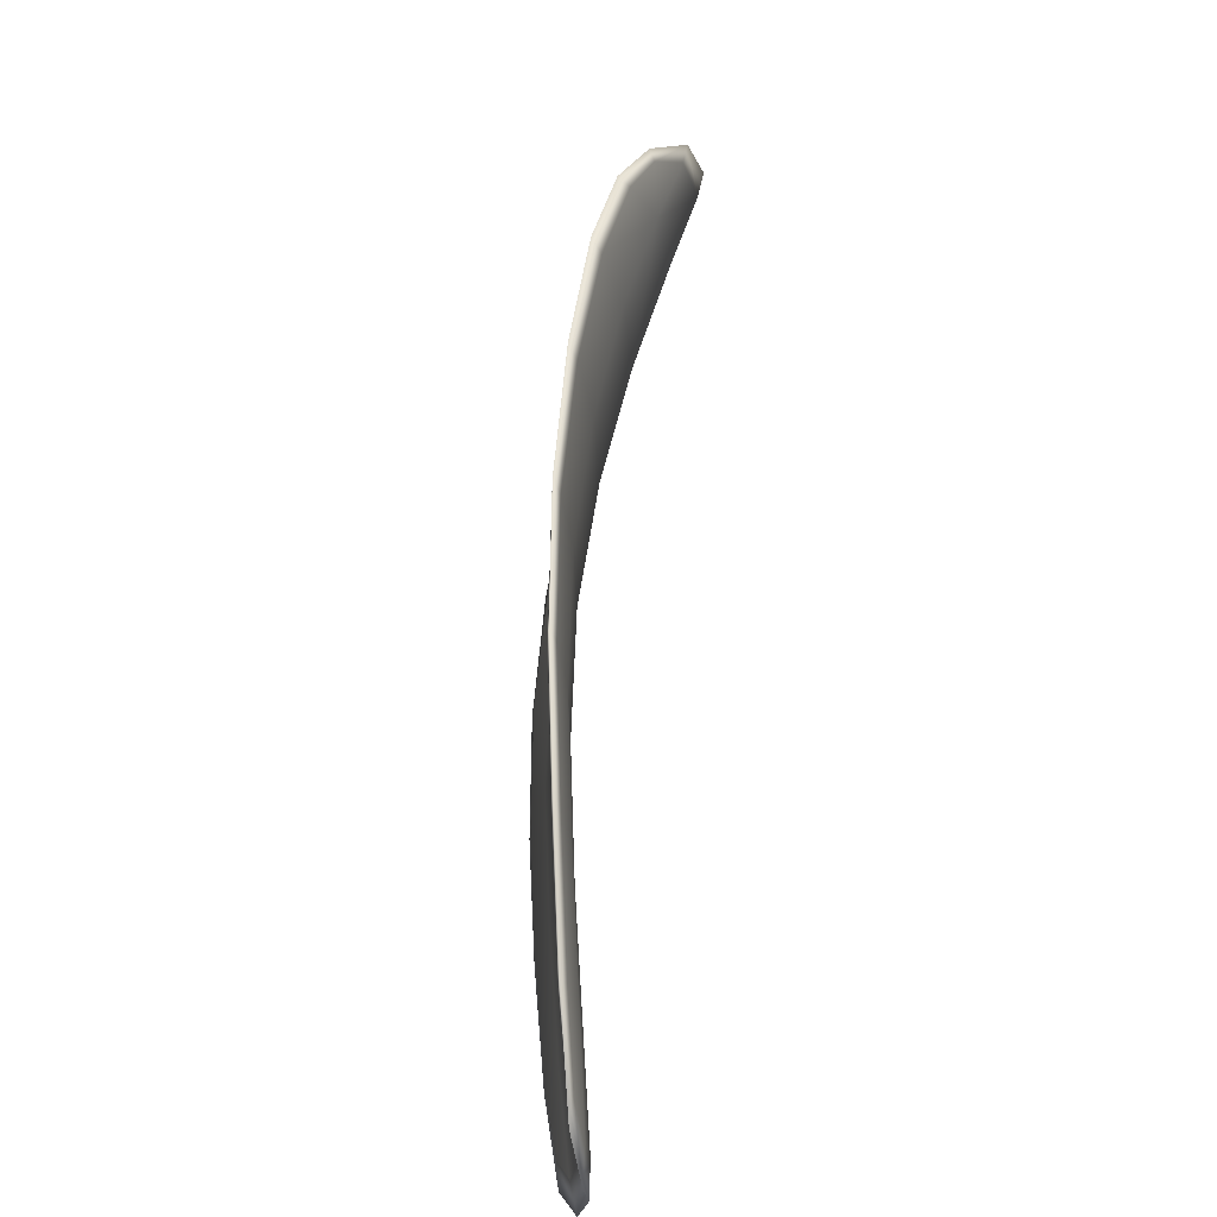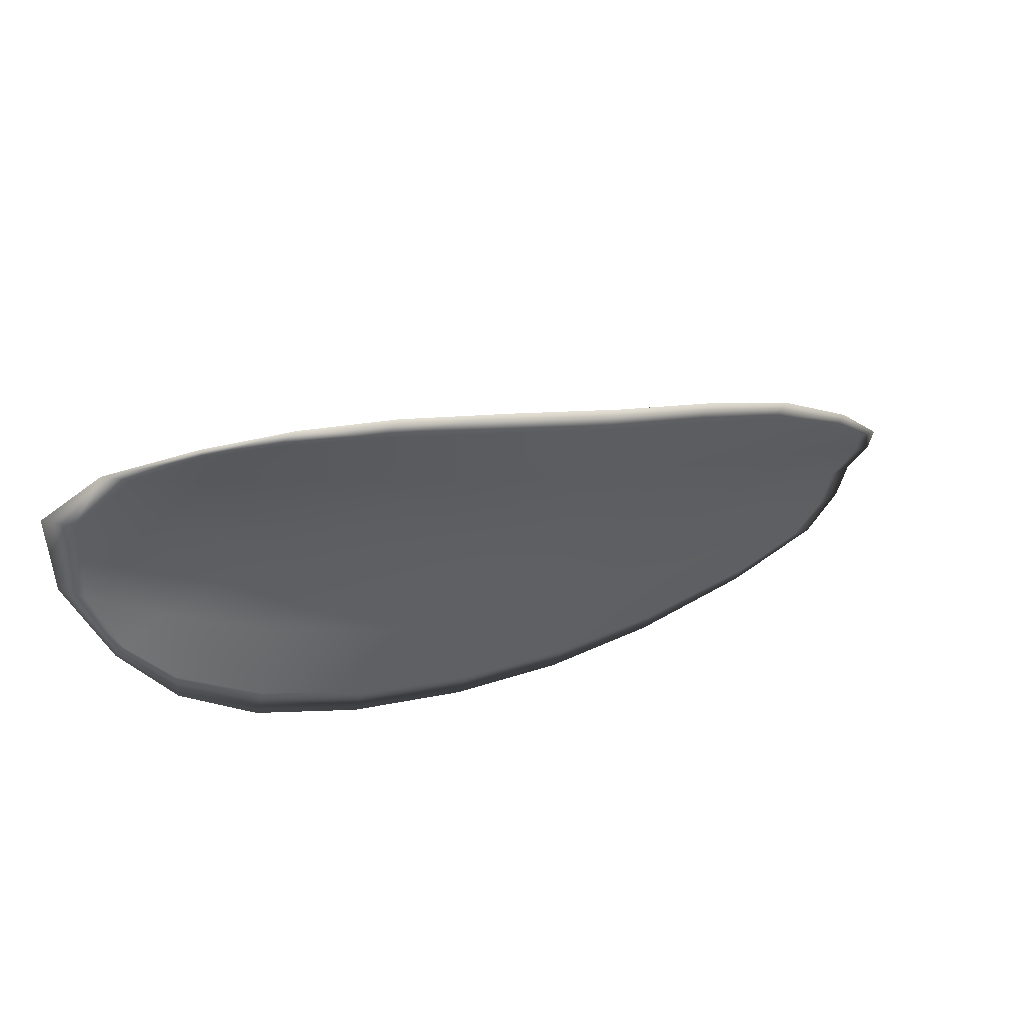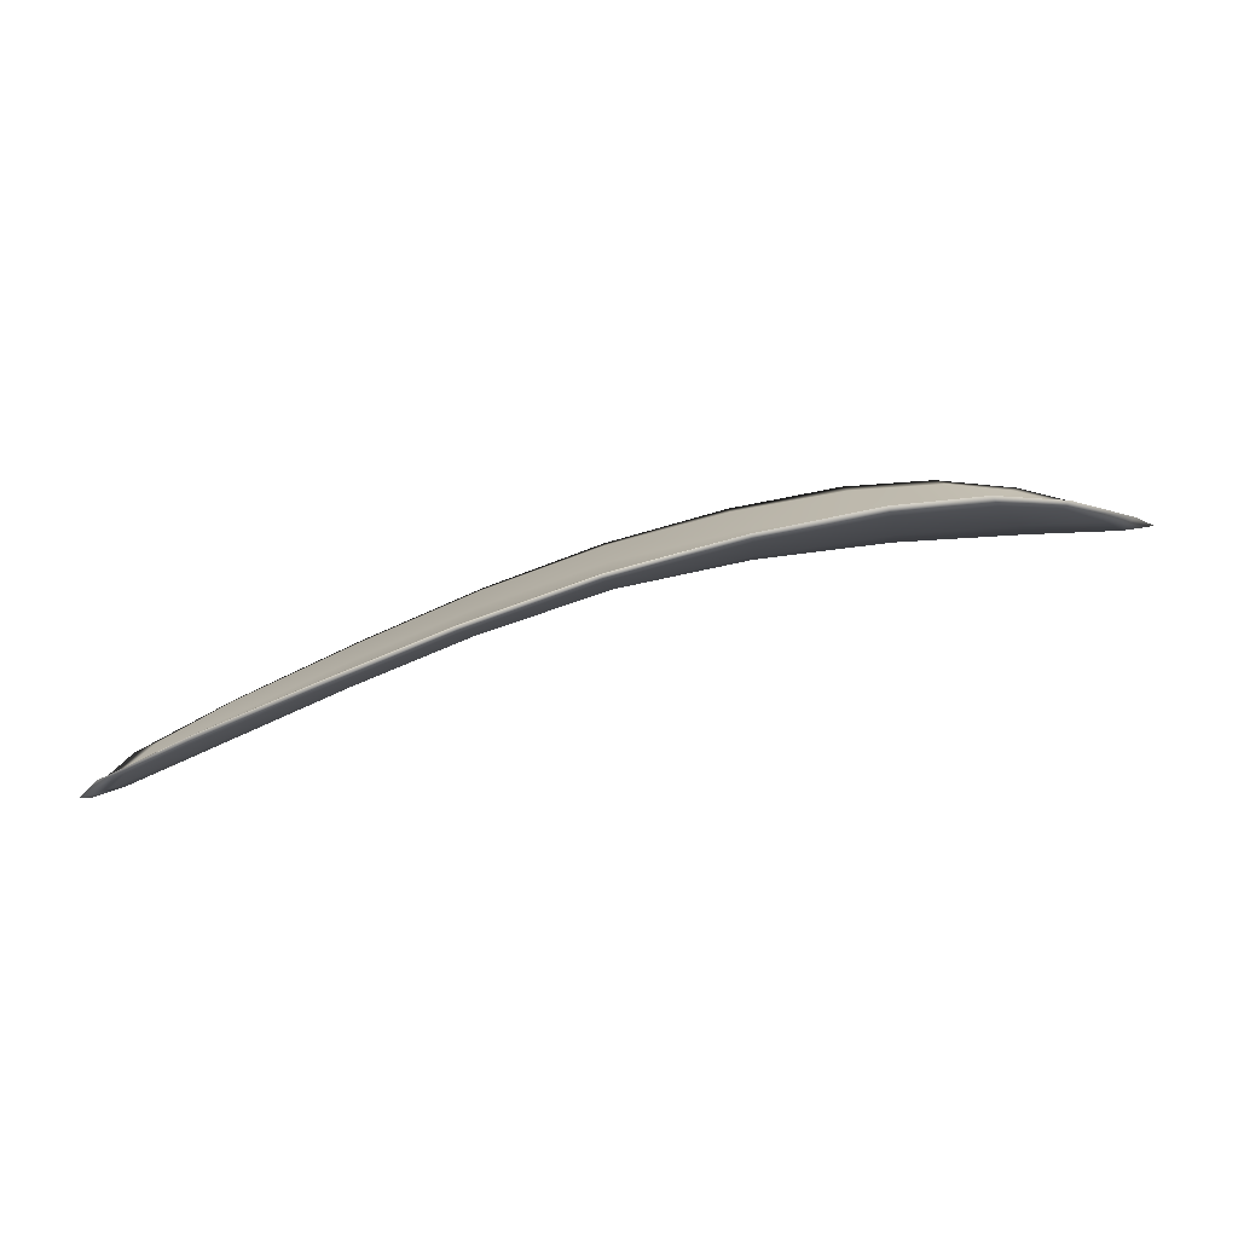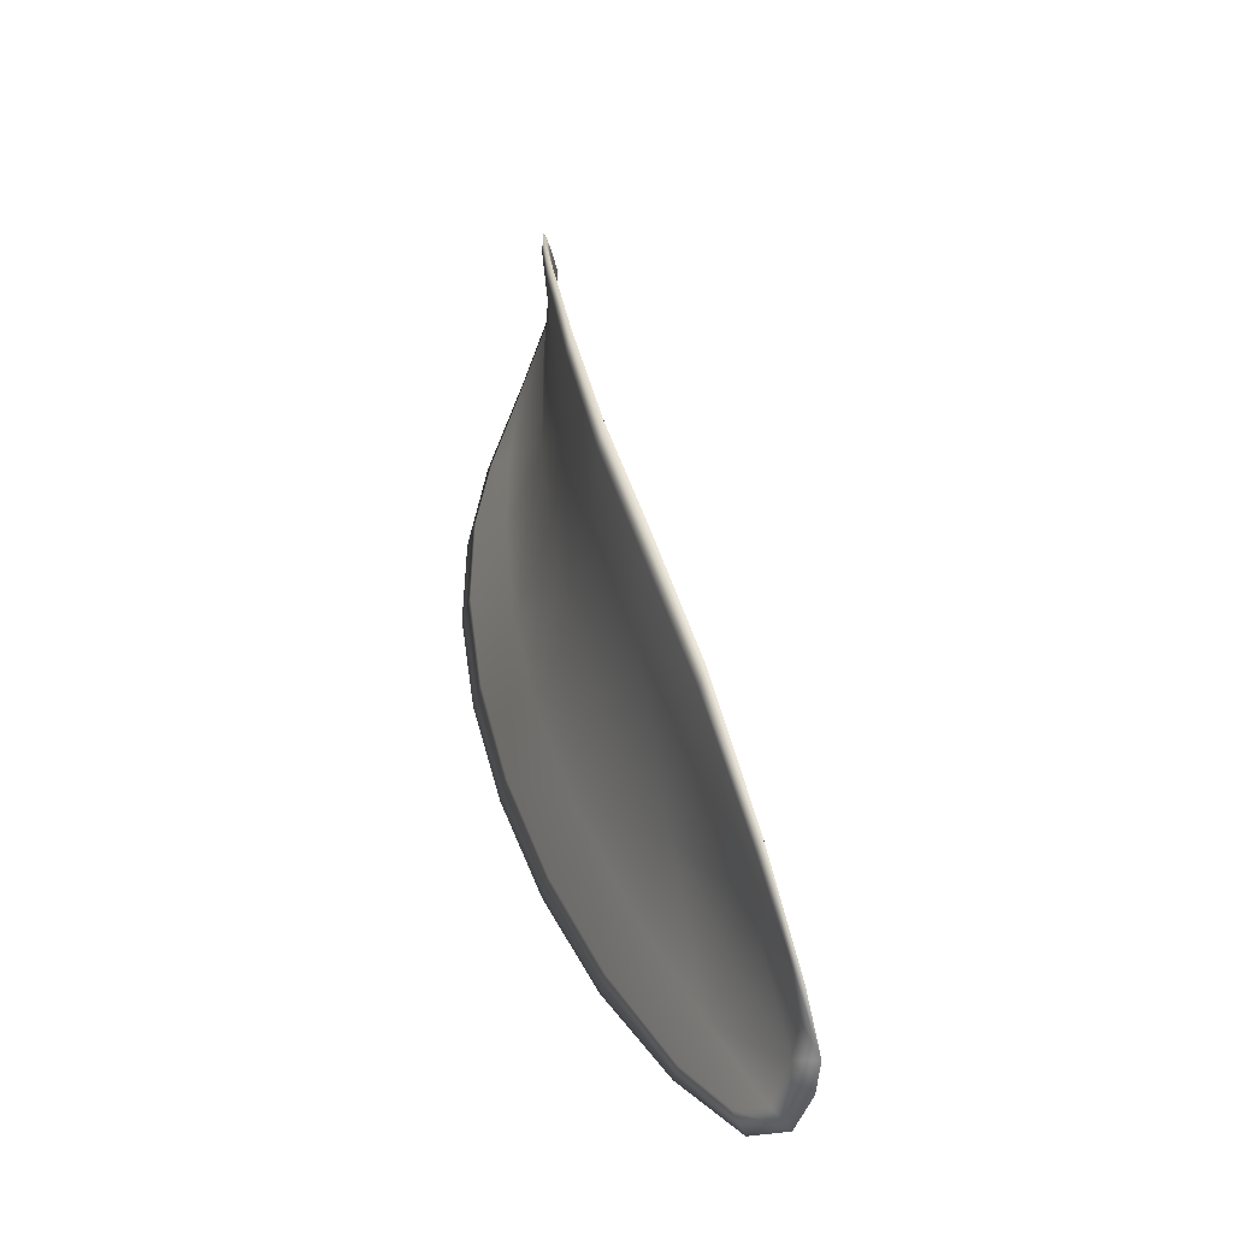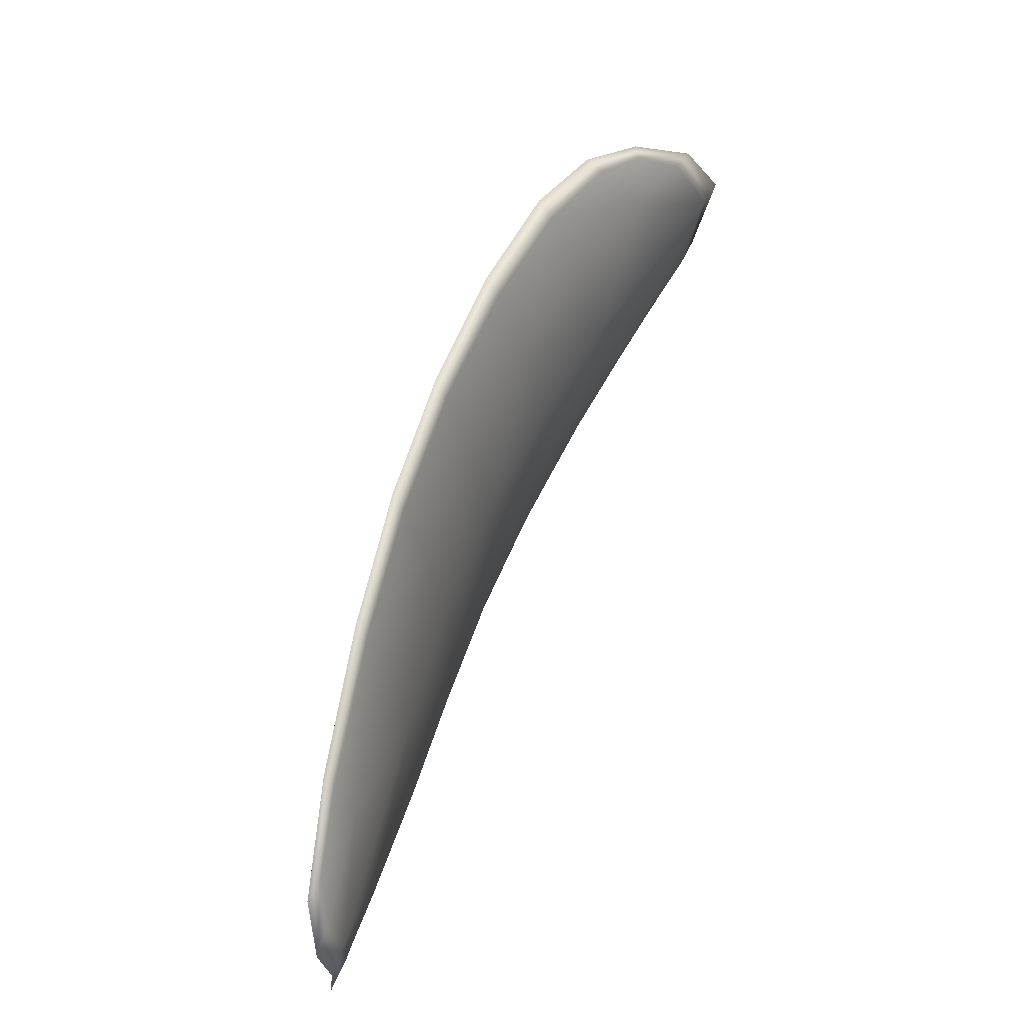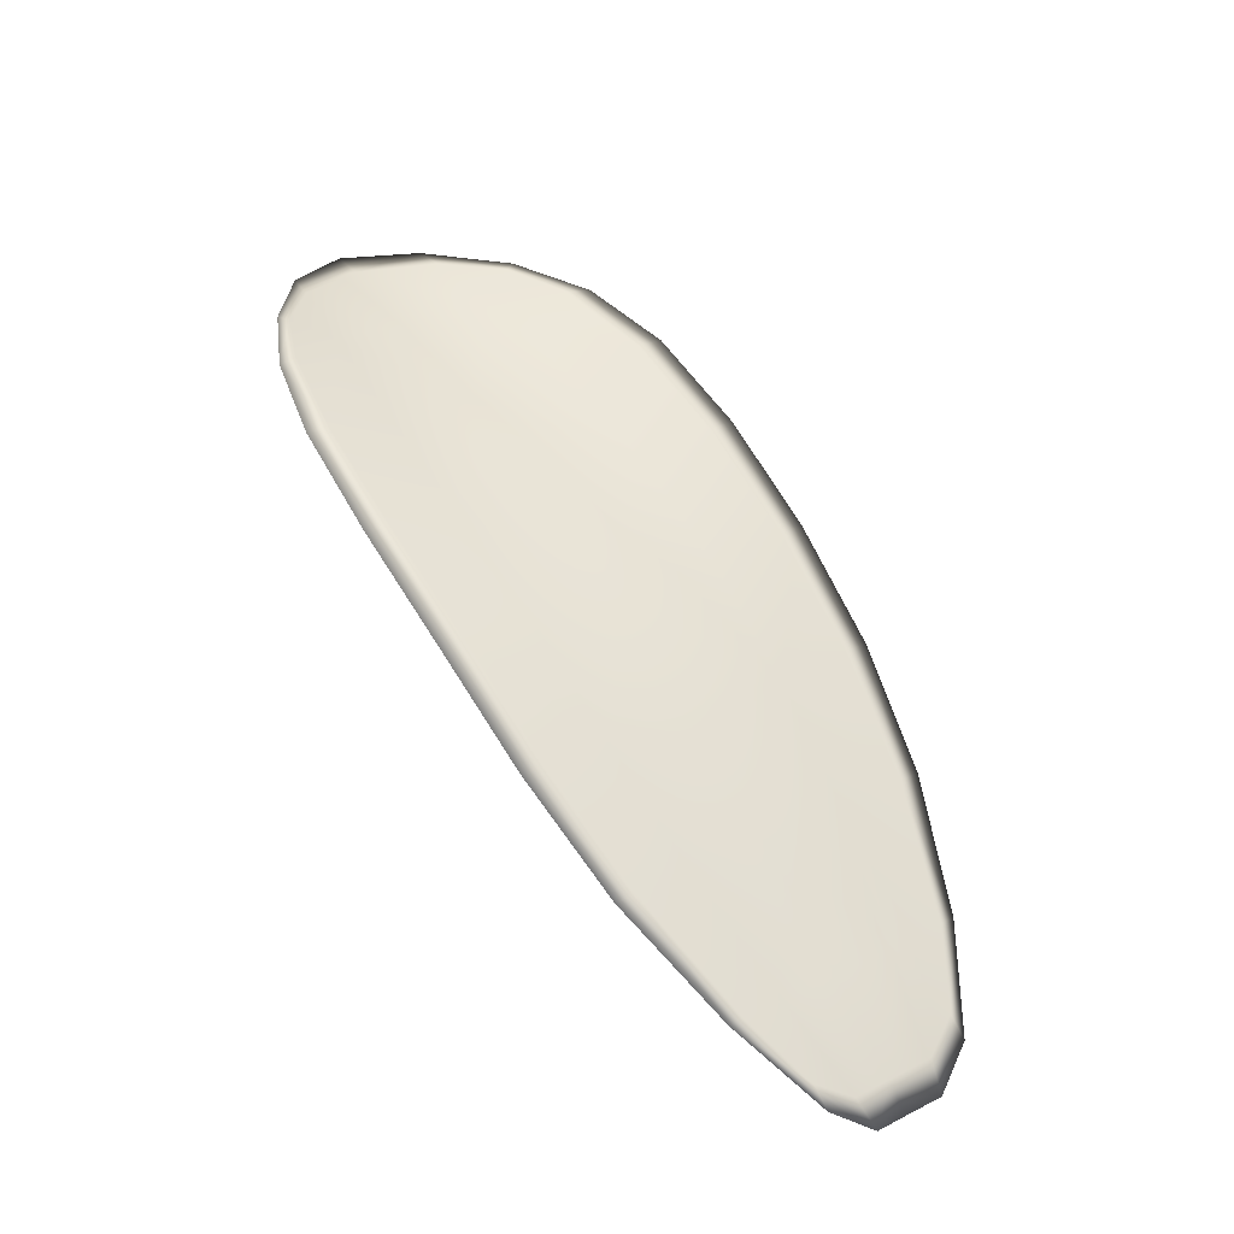
<metadata>
{"format":"obj","ext":"obj","renderer":"f3d","projection":"perspective","resolution":1024,"background":"white","views":[{"elev":31.8,"azim":-67.2,"up":"+Z"},{"elev":59.7,"azim":172.8,"up":"+Z"},{"elev":-8.8,"azim":-25.6,"up":"+Y"},{"elev":12.0,"azim":-87.4,"up":"+Z"},{"elev":27.2,"azim":-47.8,"up":"+Z"},{"elev":48.9,"azim":-151.5,"up":"+Y"}]}
</metadata>
<code>
v -2.345 0.6863 -1.133
v -2.344 0.6865 -1.135
v -2.347 0.6864 -1.136
v -2.348 0.686 -1.134
v -2.349 0.686 -1.132
v -2.347 0.6863 -1.132
v -2.345 0.6864 -1.132
v -2.343 0.6864 -1.132
v -2.342 0.6866 -1.134
v -2.343 0.6875 -1.137
v -2.343 0.6884 -1.139
v -2.345 0.6883 -1.141
v -2.346 0.6873 -1.139
v -2.342 0.6874 -1.136
v -2.342 0.688 -1.138
v -2.355 0.685 -1.144
v -2.354 0.6857 -1.145
v -2.357 0.6843 -1.146
v -2.357 0.6836 -1.145
v -2.358 0.6829 -1.143
v -2.356 0.6842 -1.141
v -2.353 0.6852 -1.14
v -2.352 0.6861 -1.142
v -2.351 0.6869 -1.144
v -2.357 0.6837 -1.139
v -2.359 0.6825 -1.141
v -2.36 0.6823 -1.139
v -2.358 0.6835 -1.137
v -2.355 0.6845 -1.135
v -2.354 0.6848 -1.137
v -2.351 0.6855 -1.135
v -2.35 0.6859 -1.138
v -2.352 0.6854 -1.134
v -2.349 0.6869 -1.14
v -2.348 0.6878 -1.142
v -2.36 0.6821 -1.146
v -2.36 0.6826 -1.147
v -2.362 0.6816 -1.147
v -2.363 0.6809 -1.147
v -2.363 0.6804 -1.146
v -2.361 0.6815 -1.145
v -2.362 0.6813 -1.143
v -2.364 0.6803 -1.145
v -2.364 0.6805 -1.144
v -2.363 0.6811 -1.142
v -2.345 0.686 -1.133
v -2.344 0.6863 -1.135
v -2.342 0.6864 -1.134
v -2.343 0.6862 -1.132
v -2.345 0.6862 -1.132
v -2.347 0.6861 -1.132
v -2.349 0.6858 -1.132
v -2.348 0.6858 -1.134
v -2.347 0.6861 -1.136
v -2.343 0.6872 -1.137
v -2.343 0.6882 -1.139
v -2.342 0.6879 -1.138
v -2.341 0.6872 -1.136
v -2.346 0.6871 -1.139
v -2.345 0.6881 -1.141
v -2.354 0.6848 -1.144
v -2.354 0.6856 -1.145
v -2.351 0.6867 -1.144
v -2.352 0.6859 -1.142
v -2.353 0.685 -1.14
v -2.355 0.6839 -1.141
v -2.358 0.6827 -1.143
v -2.357 0.6834 -1.145
v -2.357 0.6841 -1.146
v -2.357 0.6835 -1.139
v -2.354 0.6845 -1.137
v -2.355 0.6844 -1.135
v -2.358 0.6833 -1.137
v -2.36 0.6821 -1.139
v -2.359 0.6822 -1.141
v -2.351 0.6853 -1.135
v -2.35 0.6857 -1.138
v -2.352 0.6852 -1.134
v -2.349 0.6867 -1.14
v -2.348 0.6876 -1.142
v -2.36 0.6819 -1.146
v -2.36 0.6825 -1.147
v -2.361 0.6813 -1.145
v -2.363 0.6803 -1.146
v -2.363 0.6807 -1.147
v -2.362 0.6814 -1.147
v -2.362 0.681 -1.143
v -2.362 0.681 -1.142
v -2.364 0.6804 -1.144
v -2.364 0.6801 -1.145
v -2.36 0.6828 -1.148
v -2.362 0.6813 -1.148
v -2.357 0.6844 -1.147
v -2.362 0.6814 -1.147
v -2.364 0.6799 -1.145
v -2.364 0.6802 -1.144
v -2.364 0.68 -1.146
v -2.364 0.6804 -1.144
v -2.347 0.6862 -1.131
v -2.345 0.6864 -1.131
v -2.35 0.6859 -1.132
v -2.345 0.6862 -1.132
v -2.341 0.6873 -1.136
v -2.342 0.6882 -1.138
v -2.341 0.6865 -1.134
v -2.342 0.6879 -1.138
v -2.343 0.6886 -1.14
v -2.345 0.6886 -1.141
v -2.363 0.6804 -1.147
v -2.363 0.681 -1.141
v -2.36 0.6821 -1.139
v -2.343 0.6863 -1.132
v -2.352 0.6853 -1.133
v -2.355 0.6844 -1.135
v -2.348 0.688 -1.143
v -2.351 0.6871 -1.144
v -2.354 0.6859 -1.146
v -2.358 0.6833 -1.137
f 1 2 3
f 1 3 4
f 1 4 5
f 1 5 6
f 1 6 7
f 1 7 8
f 1 8 9
f 1 9 2
f 10 11 12
f 10 12 13
f 10 13 3
f 10 3 2
f 10 2 9
f 10 9 14
f 10 14 15
f 10 15 11
f 16 17 18
f 16 18 19
f 16 19 20
f 16 20 21
f 16 21 22
f 16 22 23
f 16 23 24
f 16 24 17
f 25 21 20
f 25 20 26
f 25 26 27
f 25 27 28
f 25 28 29
f 25 29 30
f 25 30 22
f 25 22 21
f 31 32 22
f 31 22 30
f 31 30 29
f 31 29 33
f 31 33 5
f 31 5 4
f 31 4 3
f 31 3 32
f 34 35 24
f 34 24 23
f 34 23 22
f 34 22 32
f 34 32 3
f 34 3 13
f 34 13 12
f 34 12 35
f 36 37 38
f 36 38 39
f 36 39 40
f 36 40 41
f 36 41 20
f 36 20 19
f 36 19 18
f 36 18 37
f 42 41 40
f 42 40 43
f 42 43 44
f 42 44 45
f 42 45 27
f 42 27 26
f 42 26 20
f 42 20 41
f 46 47 48
f 46 48 49
f 46 49 50
f 46 50 51
f 46 51 52
f 46 52 53
f 46 53 54
f 46 54 47
f 55 56 57
f 55 57 58
f 55 58 48
f 55 48 47
f 55 47 54
f 55 54 59
f 55 59 60
f 55 60 56
f 61 62 63
f 61 63 64
f 61 64 65
f 61 65 66
f 61 66 67
f 61 67 68
f 61 68 69
f 61 69 62
f 70 66 65
f 70 65 71
f 70 71 72
f 70 72 73
f 70 73 74
f 70 74 75
f 70 75 67
f 70 67 66
f 76 77 54
f 76 54 53
f 76 53 52
f 76 52 78
f 76 78 72
f 76 72 71
f 76 71 65
f 76 65 77
f 79 80 60
f 79 60 59
f 79 59 54
f 79 54 77
f 79 77 65
f 79 65 64
f 79 64 63
f 79 63 80
f 81 82 69
f 81 69 68
f 81 68 67
f 81 67 83
f 81 83 84
f 81 84 85
f 81 85 86
f 81 86 82
f 87 83 67
f 87 67 75
f 87 75 74
f 87 74 88
f 87 88 89
f 87 89 90
f 87 90 84
f 87 84 83
f 91 92 38
f 91 38 37
f 91 37 18
f 91 18 93
f 91 93 69
f 91 69 82
f 91 82 94
f 91 94 92
f 95 96 44
f 95 44 43
f 95 43 40
f 95 40 97
f 95 97 84
f 95 84 90
f 95 90 98
f 95 98 96
f 99 100 7
f 99 7 6
f 99 6 5
f 99 5 101
f 99 101 52
f 99 52 51
f 99 51 102
f 99 102 100
f 103 104 15
f 103 15 14
f 103 14 9
f 103 9 105
f 103 105 48
f 103 48 58
f 103 58 106
f 103 106 104
f 107 108 12
f 107 12 11
f 107 11 15
f 107 15 104
f 107 104 106
f 107 106 56
f 107 56 60
f 107 60 108
f 109 97 40
f 109 40 39
f 109 39 38
f 109 38 92
f 109 92 94
f 109 94 85
f 109 85 84
f 109 84 97
f 110 111 27
f 110 27 45
f 110 45 44
f 110 44 96
f 110 96 98
f 110 98 88
f 110 88 74
f 110 74 111
f 112 105 9
f 112 9 8
f 112 8 7
f 112 7 100
f 112 100 102
f 112 102 49
f 112 49 48
f 112 48 105
f 113 101 5
f 113 5 33
f 113 33 29
f 113 29 114
f 113 114 72
f 113 72 78
f 113 78 52
f 113 52 101
f 115 116 24
f 115 24 35
f 115 35 12
f 115 12 108
f 115 108 60
f 115 60 80
f 115 80 63
f 115 63 116
f 117 93 18
f 117 18 17
f 117 17 24
f 117 24 116
f 117 116 63
f 117 63 62
f 117 62 69
f 117 69 93
f 118 114 29
f 118 29 28
f 118 28 27
f 118 27 111
f 118 111 74
f 118 74 73
f 118 73 72
f 118 72 114

</code>
